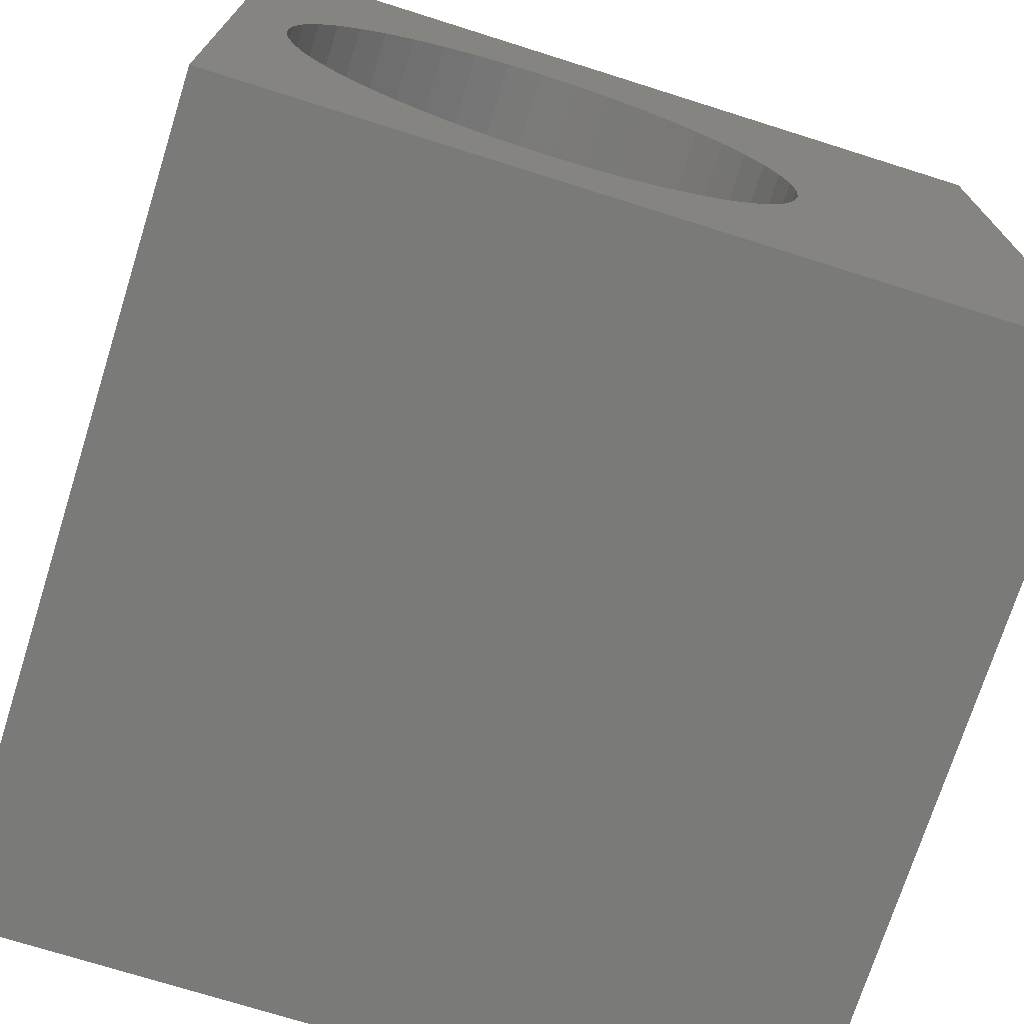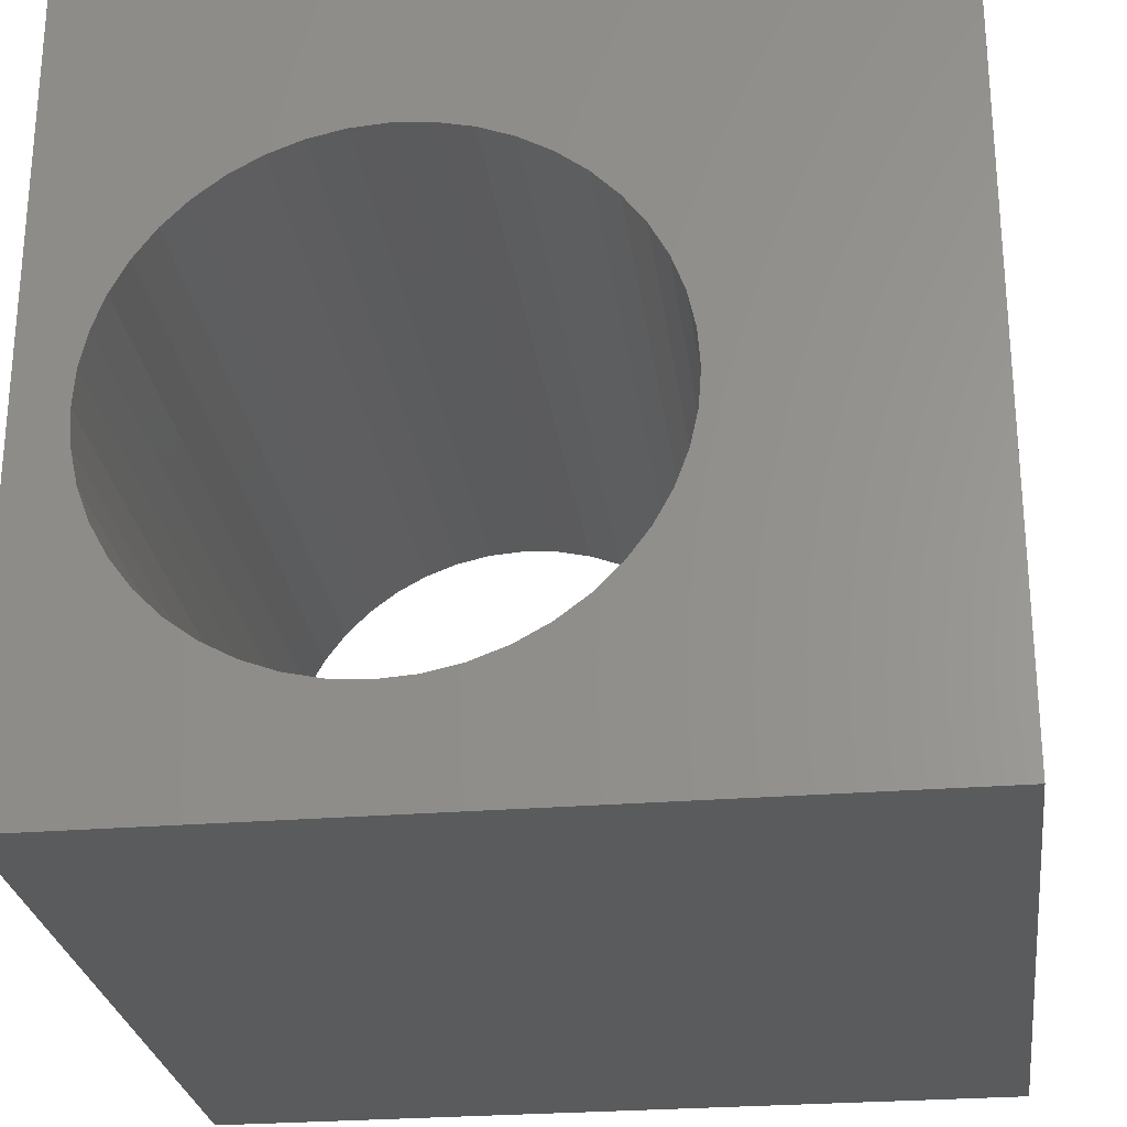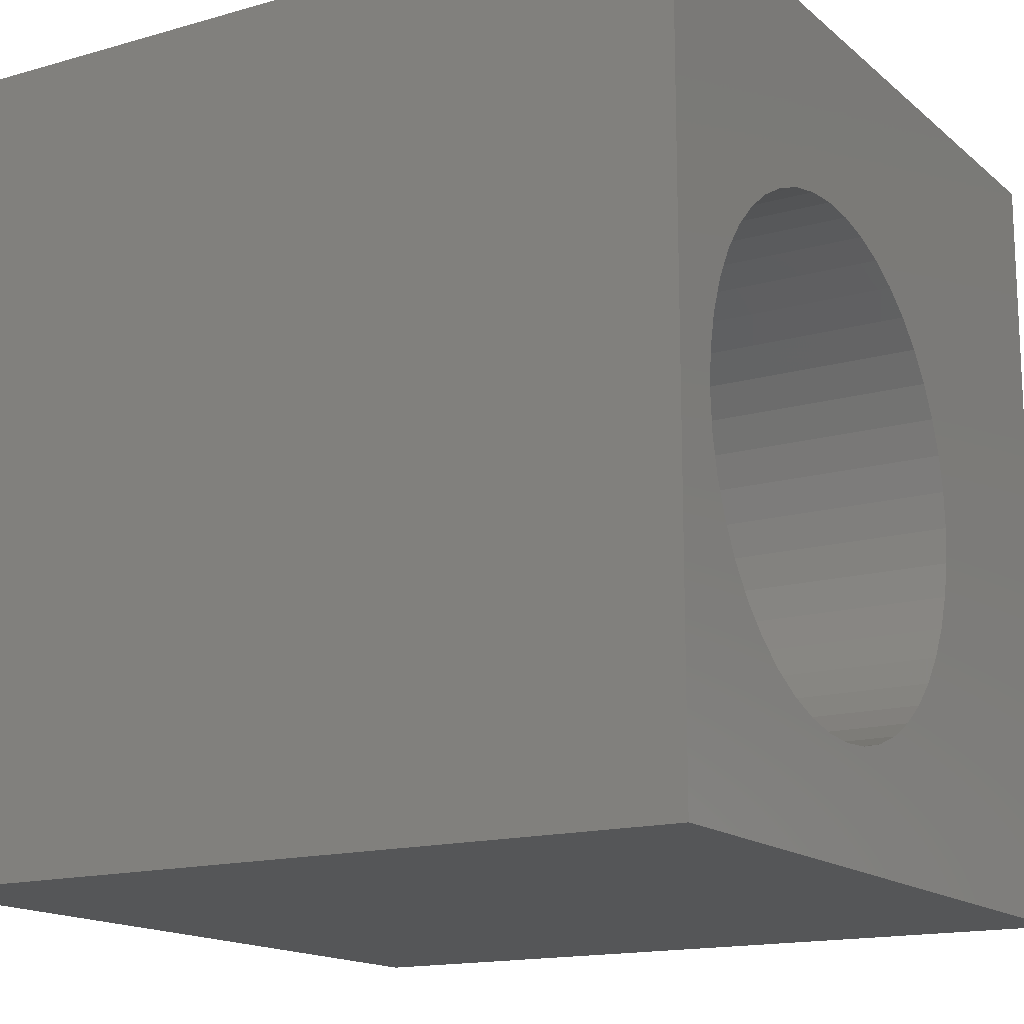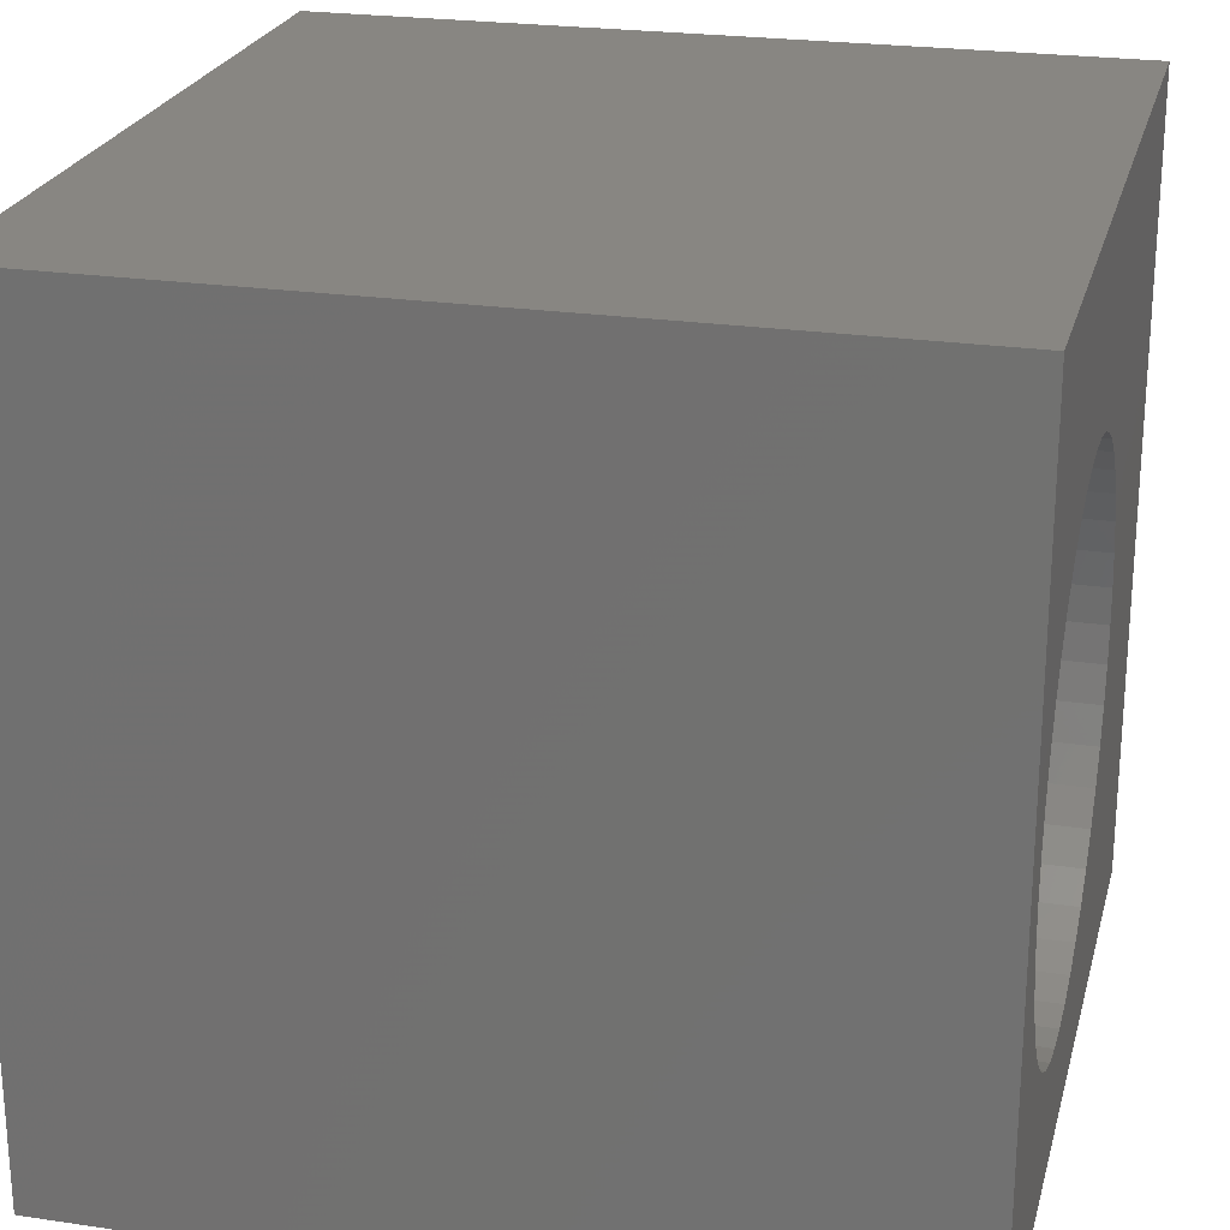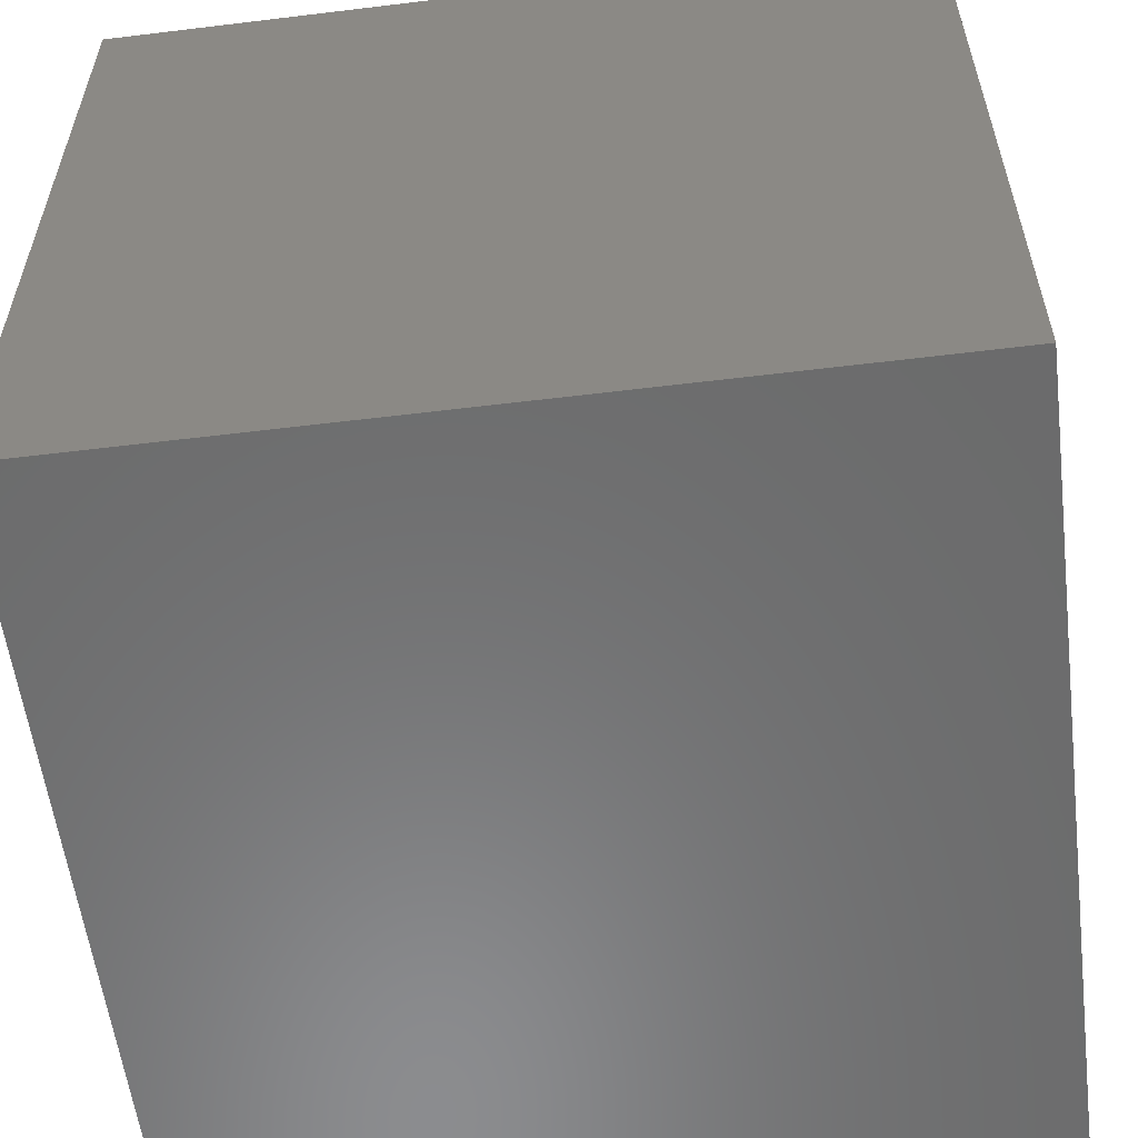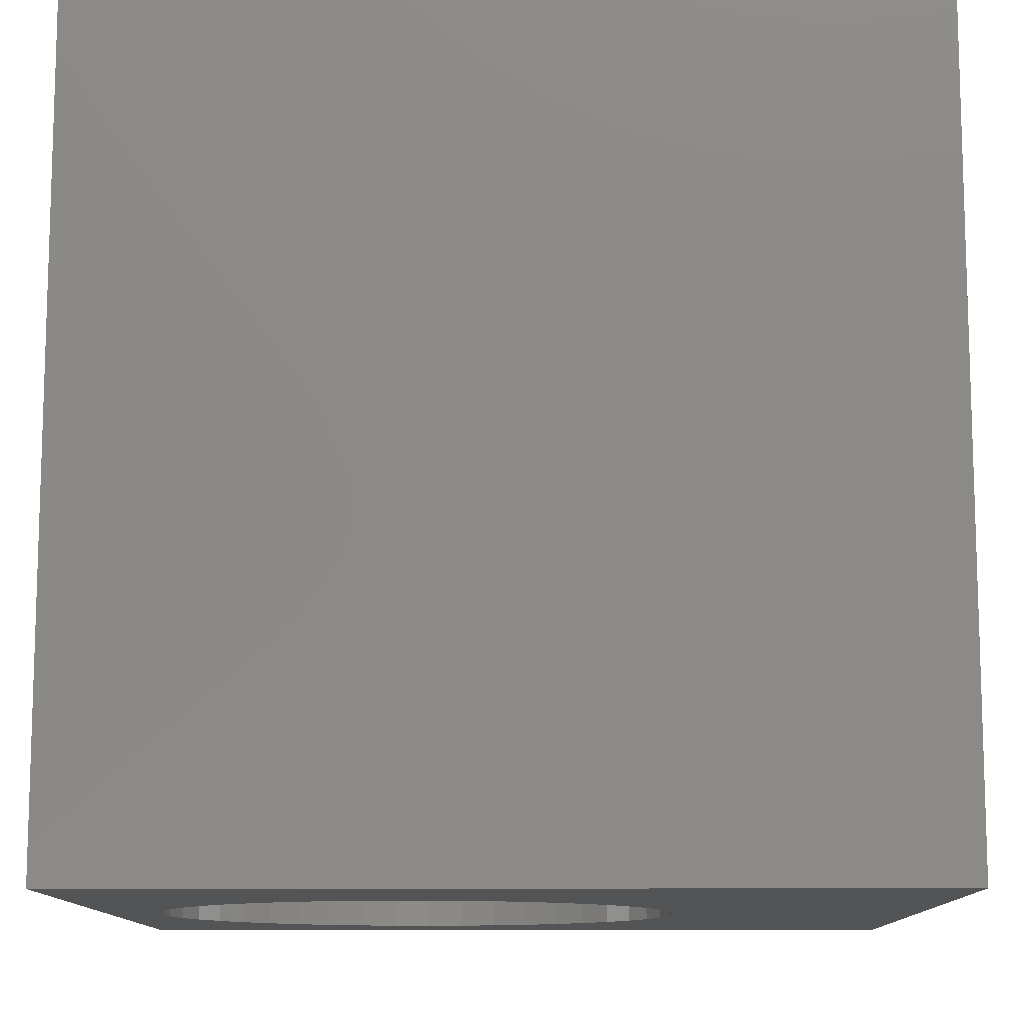
<metadata>
{"format":"stl","ext":"stl","renderer":"f3d","projection":"perspective","resolution":1024,"background":"white","views":[{"elev":-72.9,"azim":162.5,"up":"+Y"},{"elev":-26.5,"azim":-172.7,"up":"+Y"},{"elev":-15.5,"azim":121.1,"up":"+Y"},{"elev":23.7,"azim":103.9,"up":"+Y"},{"elev":-57.4,"azim":97.2,"up":"+Y"},{"elev":-11.4,"azim":-179.3,"up":"+Z"}]}
</metadata>
<code>
# stl→obj: 96 verts, 192 faces
v 0 10 10
v 0 10 0
v 0 0 10
v 0 0 0
v 10 0 10
v 9.219 3.66 10
v 9.06 3.236 10
v 8.844 2.838 10
v 8.572 2.476 10
v 8.252 2.156 10
v 7.89 1.885 10
v 7.492 1.668 10
v 7.068 1.509 10
v 7.068 7.598 10
v 7.492 7.44 10
v 10 10 10
v 8.572 6.632 10
v 8.844 6.269 10
v 9.06 5.872 10
v 9.219 5.448 10
v 6.626 7.694 10
v 7.89 7.223 10
v 8.252 6.952 10
v 9.315 5.005 10
v 9.347 4.554 10
v 9.315 4.102 10
v 5.28 1.509 10
v 4.856 1.668 10
v 6.626 1.413 10
v 6.174 1.381 10
v 5.723 1.413 10
v 4.459 1.885 10
v 4.097 2.156 10
v 3.776 2.476 10
v 3.13 5.448 10
v 3.288 5.872 10
v 3.505 6.269 10
v 3.776 6.632 10
v 3.505 2.838 10
v 3.288 3.236 10
v 3.13 3.66 10
v 4.097 6.952 10
v 4.459 7.223 10
v 4.856 7.44 10
v 5.28 7.598 10
v 5.723 7.694 10
v 6.174 7.727 10
v 3.034 4.102 10
v 3.001 4.554 10
v 3.034 5.005 10
v 10 10 0
v 10 0 0
v 7.89 7.223 0
v 7.492 7.44 0
v 7.068 7.598 0
v 6.174 1.381 0
v 6.626 1.413 0
v 7.068 1.509 0
v 7.492 1.668 0
v 7.89 1.885 0
v 8.252 2.156 0
v 8.572 2.476 0
v 8.844 2.838 0
v 9.06 3.236 0
v 9.219 3.66 0
v 9.315 5.005 0
v 9.347 4.554 0
v 9.315 4.102 0
v 9.219 5.448 0
v 9.06 5.872 0
v 8.844 6.269 0
v 8.572 6.632 0
v 8.252 6.952 0
v 3.034 4.102 0
v 3.13 3.66 0
v 3.288 3.236 0
v 4.856 1.668 0
v 4.459 1.885 0
v 4.097 2.156 0
v 5.28 1.509 0
v 5.723 1.413 0
v 3.505 2.838 0
v 3.776 2.476 0
v 6.626 7.694 0
v 6.174 7.727 0
v 5.723 7.694 0
v 5.28 7.598 0
v 4.856 7.44 0
v 4.459 7.223 0
v 4.097 6.952 0
v 3.776 6.632 0
v 3.505 6.269 0
v 3.288 5.872 0
v 3.13 5.448 0
v 3.034 5.005 0
v 3.001 4.554 0
f 1 2 3
f 3 2 4
f 5 6 7
f 7 8 5
f 5 8 9
f 5 9 10
f 10 11 5
f 5 11 12
f 5 12 13
f 14 15 16
f 17 18 16
f 16 18 19
f 16 19 20
f 14 16 21
f 15 22 16
f 16 22 23
f 16 23 17
f 20 24 16
f 16 24 25
f 16 25 5
f 5 25 26
f 5 26 6
f 27 28 3
f 13 29 5
f 5 29 30
f 5 30 3
f 3 30 31
f 3 31 27
f 28 32 3
f 3 32 33
f 3 33 34
f 35 36 1
f 1 36 37
f 1 37 38
f 34 39 3
f 3 39 40
f 3 40 41
f 38 42 1
f 1 42 43
f 1 43 44
f 44 45 1
f 1 45 46
f 1 46 16
f 16 46 47
f 16 47 21
f 41 48 3
f 3 48 49
f 3 49 1
f 1 49 50
f 1 50 35
f 51 16 52
f 52 16 5
f 53 54 51
f 51 54 55
f 56 52 4
f 56 57 52
f 52 57 58
f 52 58 59
f 59 60 52
f 52 60 61
f 52 61 62
f 62 63 52
f 52 63 64
f 52 64 65
f 66 51 67
f 67 51 52
f 67 52 68
f 68 52 65
f 66 69 51
f 51 69 70
f 51 70 71
f 71 72 51
f 51 72 73
f 51 73 53
f 74 75 4
f 4 75 76
f 77 4 78
f 78 4 79
f 77 80 4
f 4 80 81
f 4 81 56
f 76 82 4
f 4 82 83
f 4 83 79
f 55 84 51
f 51 84 85
f 51 85 2
f 2 85 86
f 2 86 87
f 87 88 2
f 2 88 89
f 2 89 90
f 90 91 2
f 2 91 92
f 2 92 93
f 93 94 2
f 2 94 95
f 2 95 4
f 4 95 96
f 4 96 74
f 16 51 1
f 1 51 2
f 52 5 4
f 4 5 3
f 68 25 67
f 67 25 24
f 67 24 66
f 66 24 20
f 66 20 69
f 69 20 19
f 69 19 70
f 70 19 18
f 70 18 71
f 71 18 17
f 71 17 72
f 72 17 23
f 72 23 73
f 73 23 22
f 73 22 53
f 53 22 15
f 53 15 54
f 54 15 14
f 54 14 55
f 55 14 21
f 55 21 84
f 84 21 47
f 84 47 85
f 85 47 46
f 85 46 86
f 86 46 45
f 86 45 87
f 87 45 44
f 87 44 88
f 88 44 43
f 88 43 89
f 89 43 42
f 89 42 90
f 90 42 38
f 90 38 91
f 91 38 37
f 91 37 92
f 92 37 36
f 92 36 93
f 93 36 35
f 93 35 94
f 94 35 50
f 94 50 95
f 95 50 49
f 95 49 96
f 96 49 48
f 96 48 74
f 74 48 41
f 74 41 75
f 75 41 40
f 75 40 76
f 76 40 39
f 76 39 82
f 82 39 34
f 82 34 83
f 83 34 33
f 83 33 79
f 79 33 32
f 79 32 78
f 78 32 28
f 78 28 77
f 77 28 27
f 77 27 80
f 80 27 31
f 80 31 81
f 81 31 30
f 81 30 56
f 56 30 29
f 56 29 57
f 57 29 13
f 57 13 58
f 58 13 12
f 58 12 59
f 59 12 11
f 59 11 60
f 60 11 10
f 60 10 61
f 61 10 9
f 61 9 62
f 62 9 8
f 62 8 63
f 63 8 7
f 63 7 64
f 64 7 6
f 64 6 65
f 65 6 26
f 65 26 68
f 68 26 25

</code>
